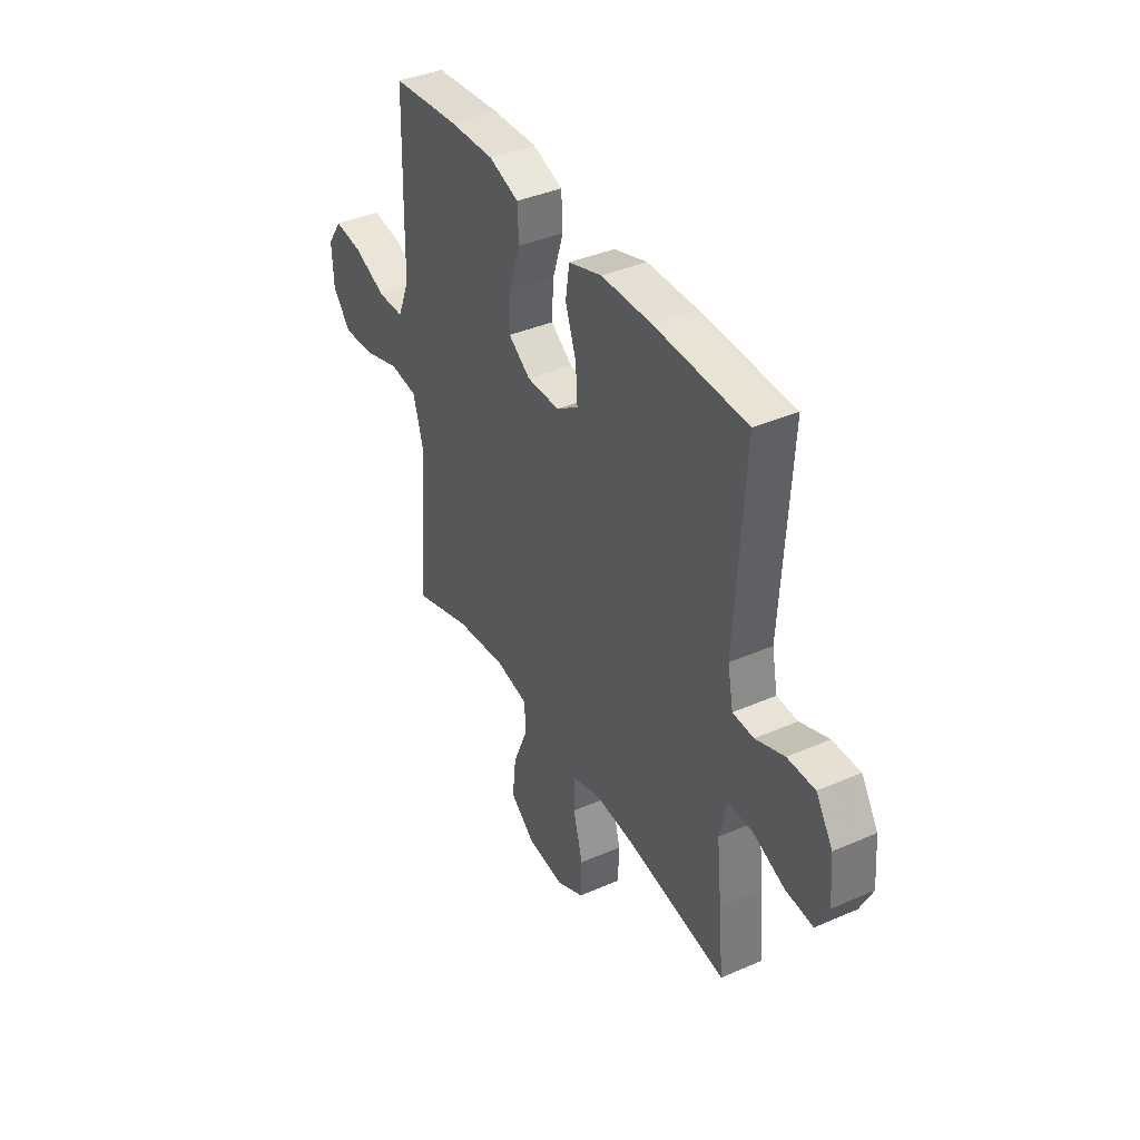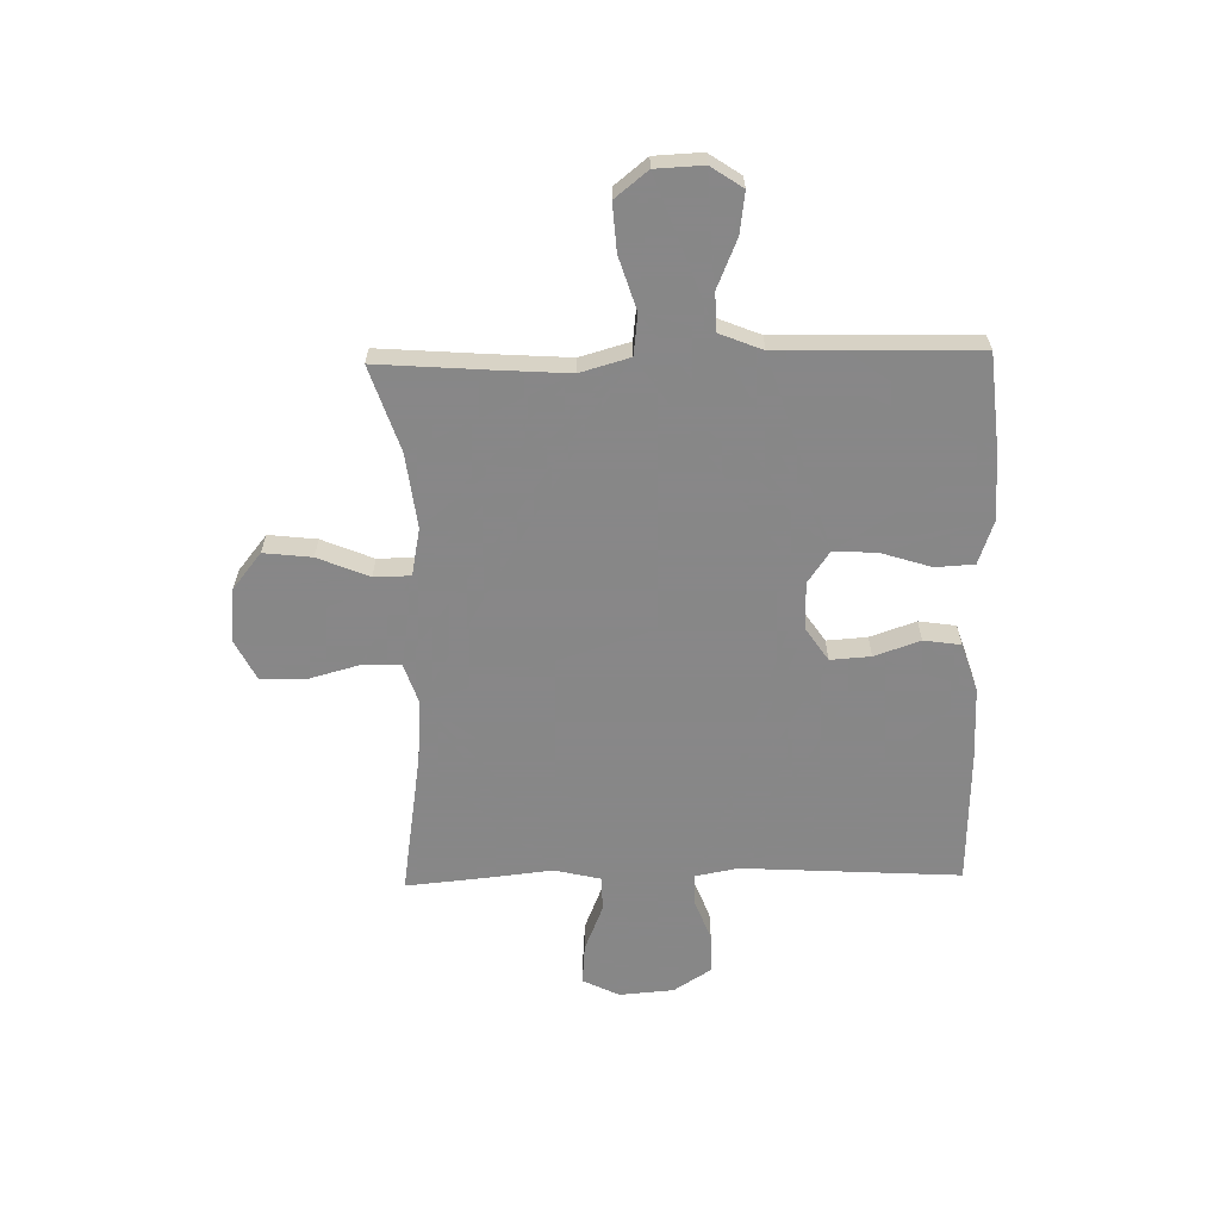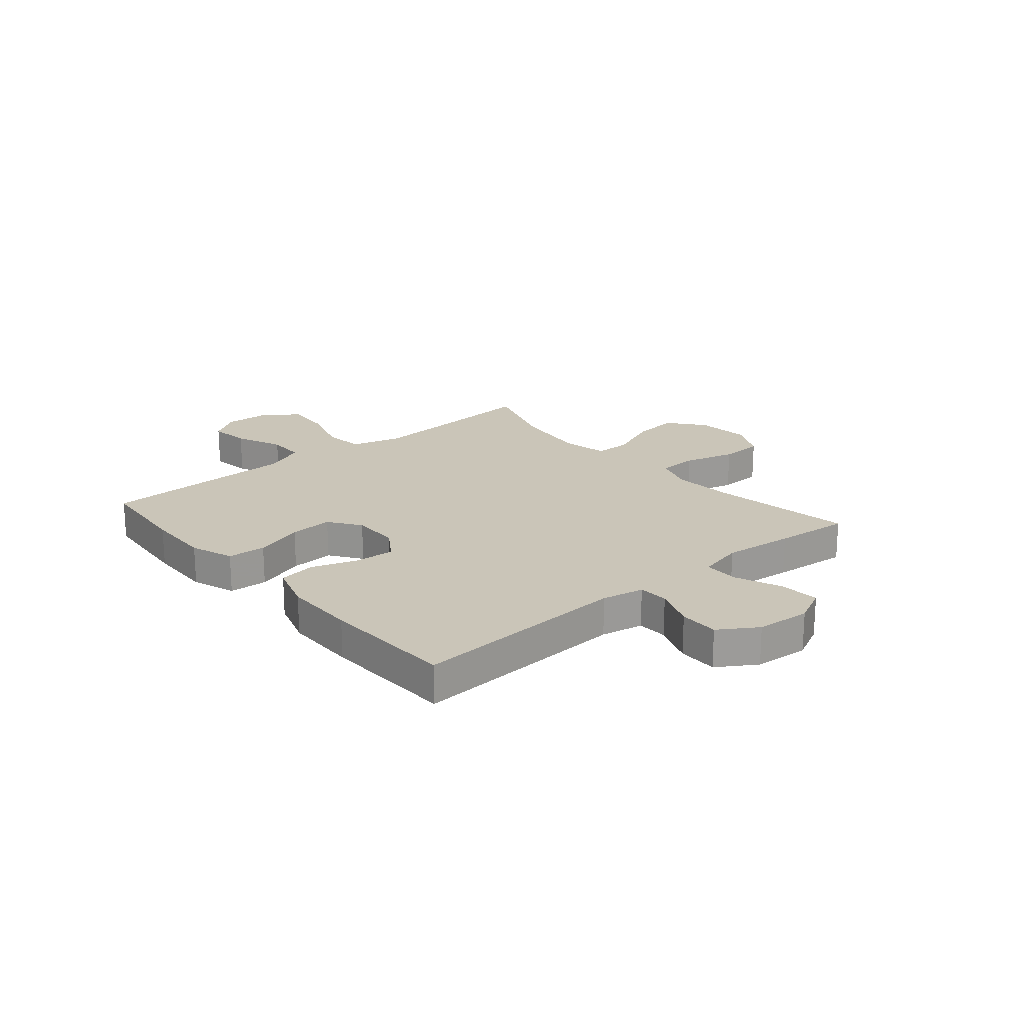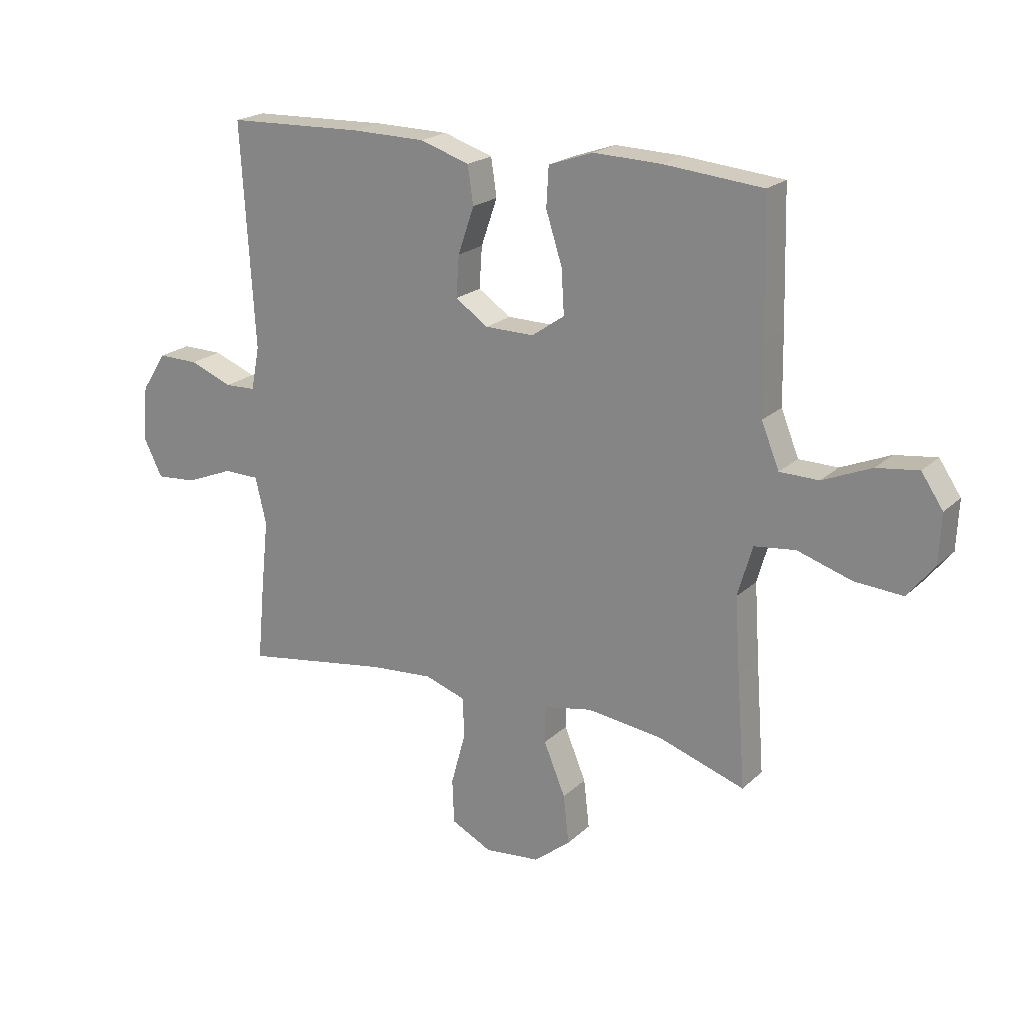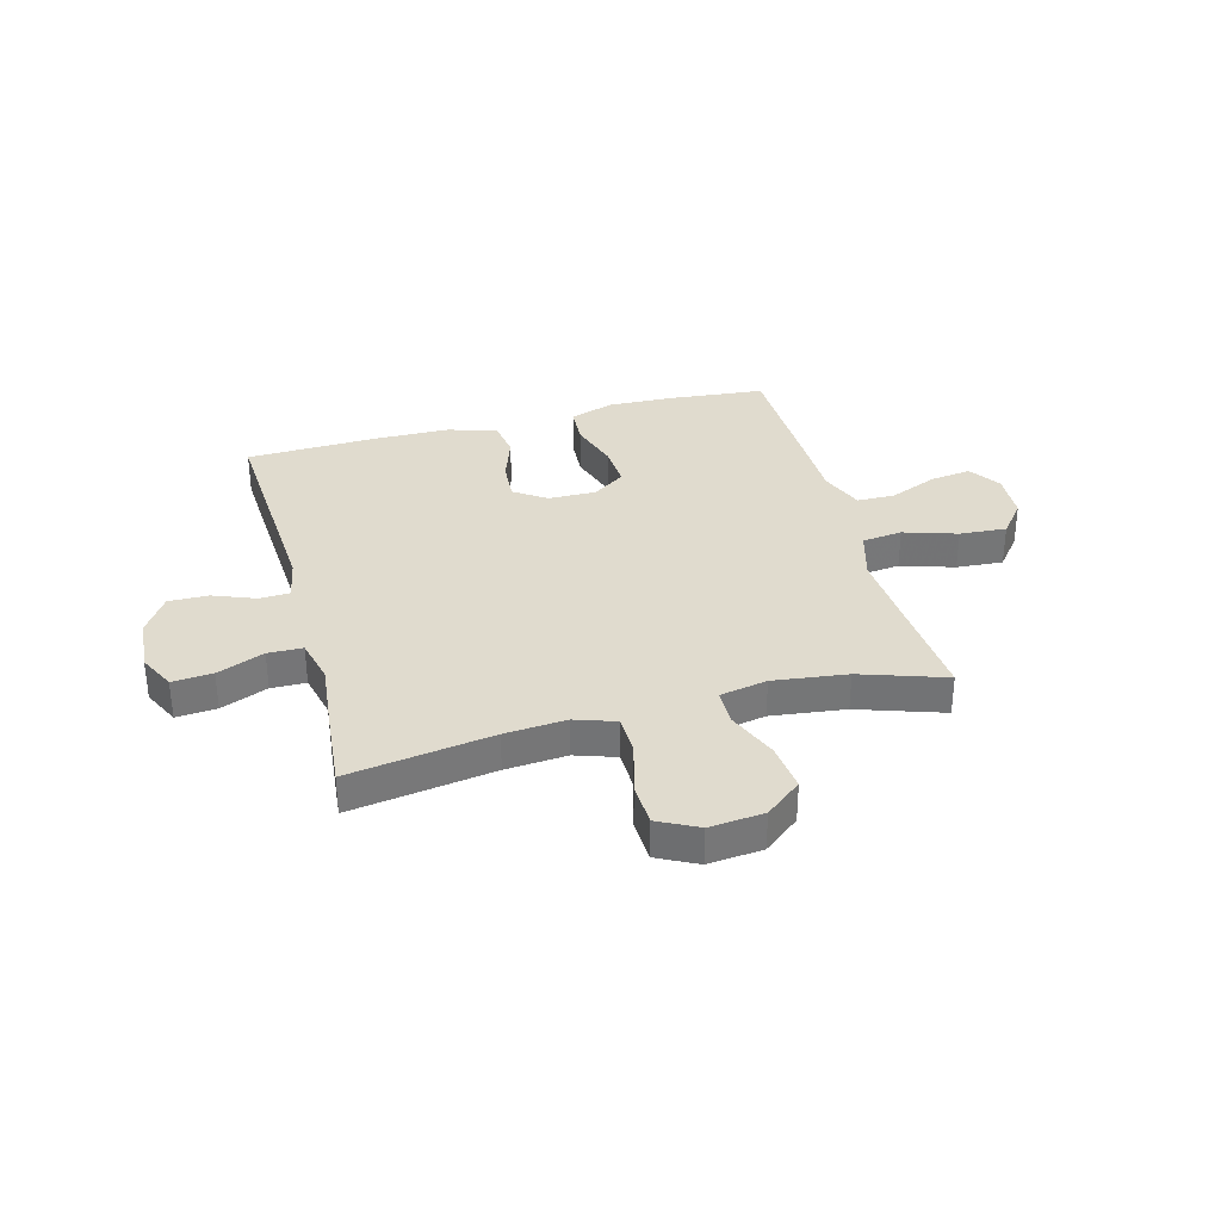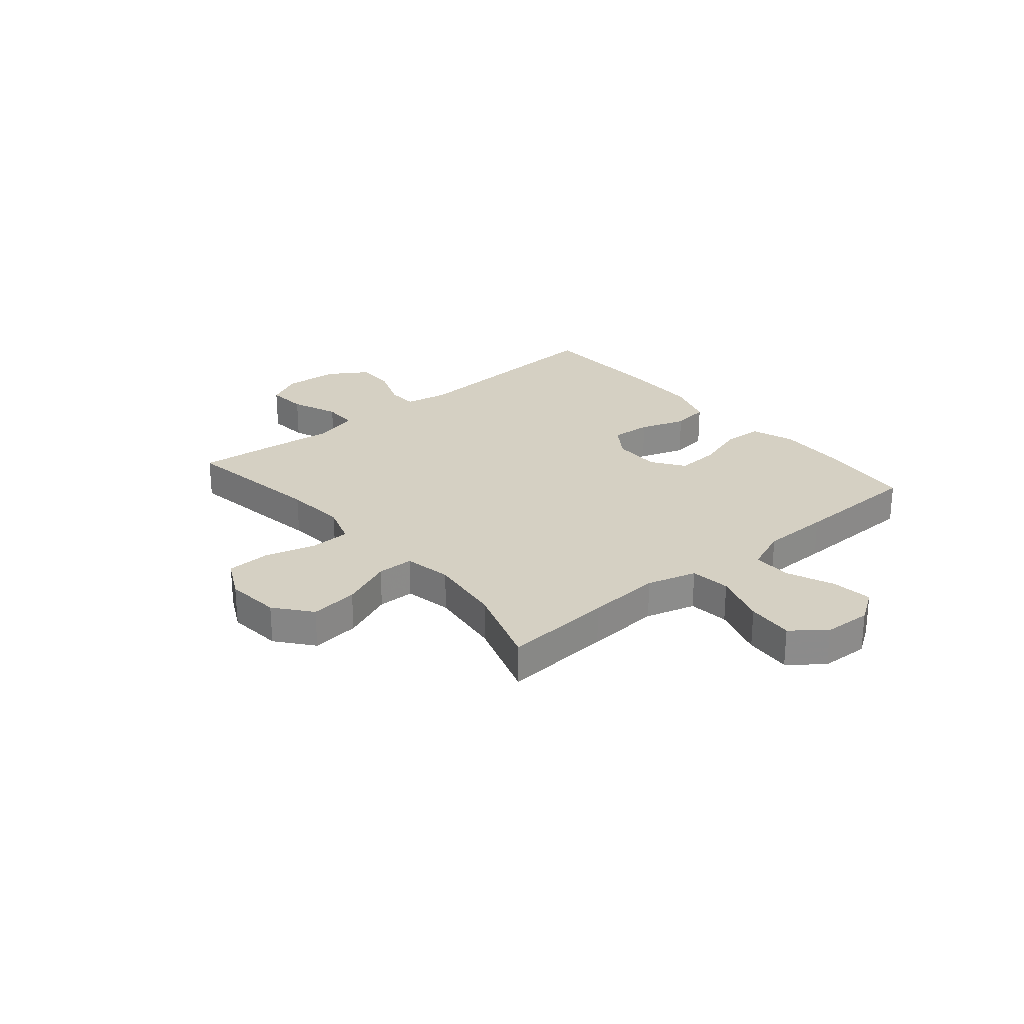
<metadata>
{"format":"obj","ext":"obj","renderer":"f3d","projection":"perspective","resolution":1024,"background":"white","views":[{"elev":39.2,"azim":61.5,"up":"+Z"},{"elev":-62.6,"azim":-88.7,"up":"+Y"},{"elev":20.5,"azim":49.6,"up":"+Y"},{"elev":20.6,"azim":-147.9,"up":"+Z"},{"elev":33.7,"azim":165.0,"up":"+Y"},{"elev":26.2,"azim":-130.1,"up":"+Y"}]}
</metadata>
<code>
v 0.5 0.07 0.5
v 0.476 0.07 0.099
v 0.491 0.07 0.021
v 0.547 0.07 0.019
v 0.624 0.07 0.049
v 0.697 0.07 0.05
v 0.742 0.07 -0.02
v 0.75 0.07 -0.12
v 0.717 0.07 -0.187
v 0.643 0.07 -0.181
v 0.557 0.07 -0.146
v 0.493 0.07 -0.147
v 0.473 0.07 -0.231
v 0.487 0.07 -0.361
v 0.5 0.07 -0.5
v 0.236 0.07 -0.459
v 0.123 0.07 -0.45
v 0.049 0.07 -0.475
v 0.047 0.07 -0.548
v 0.073 0.07 -0.643
v 0.07 0.07 -0.723
v -0.003 0.07 -0.76
v -0.103 0.07 -0.75
v -0.169 0.07 -0.697
v -0.159 0.07 -0.609
v -0.12 0.07 -0.515
v -0.121 0.07 -0.448
v -0.208 0.07 -0.431
v -0.344 0.07 -0.448
v -0.5 0.07 -0.5
v -0.485 0.07 -0.299
v -0.476 0.07 -0.163
v -0.502 0.07 -0.072
v -0.576 0.07 -0.063
v -0.674 0.07 -0.094
v -0.76 0.07 -0.1
v -0.808 0.07 -0.04
v -0.812 0.07 0.048
v -0.773 0.07 0.106
v -0.698 0.07 0.096
v -0.61 0.07 0.059
v -0.54 0.07 0.06
v -0.508 0.07 0.139
v -0.506 0.07 0.264
v -0.5 0.07 0.5
v -0.322 0.07 0.517
v -0.201 0.07 0.521
v -0.121 0.07 0.493
v -0.117 0.07 0.422
v -0.146 0.07 0.331
v -0.151 0.07 0.251
v -0.092 0.07 0.21
v -0.004 0.07 0.211
v 0.055 0.07 0.251
v 0.05 0.07 0.325
v 0.021 0.07 0.409
v 0.031 0.07 0.477
v 0.12 0.07 0.506
v 0.254 0.07 0.508
v 0.5 0 0.5
v 0.476 0 0.099
v 0.491 0 0.021
v 0.547 0 0.019
v 0.624 0 0.049
v 0.697 0 0.05
v 0.742 0 -0.02
v 0.75 0 -0.12
v 0.717 0 -0.187
v 0.643 0 -0.181
v 0.557 0 -0.146
v 0.493 0 -0.147
v 0.473 0 -0.231
v 0.487 0 -0.361
v 0.5 0 -0.5
v 0.236 0 -0.459
v 0.123 0 -0.45
v 0.049 0 -0.475
v 0.047 0 -0.548
v 0.073 0 -0.643
v 0.07 0 -0.723
v -0.003 0 -0.76
v -0.103 0 -0.75
v -0.169 0 -0.697
v -0.159 0 -0.609
v -0.12 0 -0.515
v -0.121 0 -0.448
v -0.208 0 -0.431
v -0.344 0 -0.448
v -0.5 0 -0.5
v -0.485 0 -0.299
v -0.476 0 -0.163
v -0.502 0 -0.072
v -0.576 0 -0.063
v -0.674 0 -0.094
v -0.76 0 -0.1
v -0.808 0 -0.04
v -0.812 0 0.048
v -0.773 0 0.106
v -0.698 0 0.096
v -0.61 0 0.059
v -0.54 0 0.06
v -0.508 0 0.139
v -0.506 0 0.264
v -0.5 0 0.5
v -0.322 0 0.517
v -0.201 0 0.521
v -0.121 0 0.493
v -0.117 0 0.422
v -0.146 0 0.331
v -0.151 0 0.251
v -0.092 0 0.21
v -0.004 0 0.211
v 0.055 0 0.251
v 0.05 0 0.325
v 0.021 0 0.409
v 0.031 0 0.477
v 0.12 0 0.506
v 0.254 0 0.508
f 58 59 1 2
f 55 56 57 58
f 54 55 58 2
f 53 54 2 3
f 52 53 3
f 47 48 49 50
f 47 50 51
f 46 47 51
f 43 44 45 46
f 42 43 46 51
f 38 39 40 41
f 38 41 42
f 37 38 42
f 34 35 36 37
f 34 37 42
f 33 34 42 51
f 29 30 31
f 28 29 31 32
f 27 28 32 33
f 23 24 25 26
f 23 26 27
f 22 23 27
f 19 20 21 22
f 18 19 22 27
f 17 18 27 33
f 13 14 15 16
f 12 13 16 17
f 8 9 10 11
f 8 11 12
f 7 8 12
f 4 5 6 7
f 3 4 7 12
f 52 3 12 17
f 17 33 51 52
f 61 60 118 117
f 117 116 115 114
f 61 117 114 113
f 62 61 113 112
f 62 112 111
f 109 108 107 106
f 110 109 106
f 110 106 105
f 105 104 103 102
f 110 105 102 101
f 100 99 98 97
f 101 100 97
f 101 97 96
f 96 95 94 93
f 101 96 93
f 110 101 93 92
f 90 89 88
f 91 90 88 87
f 92 91 87 86
f 85 84 83 82
f 86 85 82
f 86 82 81
f 81 80 79 78
f 86 81 78 77
f 92 86 77 76
f 75 74 73 72
f 76 75 72 71
f 70 69 68 67
f 71 70 67
f 71 67 66
f 66 65 64 63
f 71 66 63 62
f 76 71 62 111
f 111 110 92 76
f 1 60 61 2
f 2 61 62 3
f 3 62 63 4
f 4 63 64 5
f 5 64 65 6
f 6 65 66 7
f 7 66 67 8
f 8 67 68 9
f 9 68 69 10
f 10 69 70 11
f 11 70 71 12
f 12 71 72 13
f 13 72 73 14
f 14 73 74 15
f 15 74 75 16
f 16 75 76 17
f 17 76 77 18
f 18 77 78 19
f 19 78 79 20
f 20 79 80 21
f 21 80 81 22
f 22 81 82 23
f 23 82 83 24
f 24 83 84 25
f 25 84 85 26
f 26 85 86 27
f 27 86 87 28
f 28 87 88 29
f 29 88 89 30
f 30 89 90 31
f 31 90 91 32
f 32 91 92 33
f 33 92 93 34
f 34 93 94 35
f 35 94 95 36
f 36 95 96 37
f 37 96 97 38
f 38 97 98 39
f 39 98 99 40
f 40 99 100 41
f 41 100 101 42
f 42 101 102 43
f 43 102 103 44
f 44 103 104 45
f 45 104 105 46
f 46 105 106 47
f 47 106 107 48
f 48 107 108 49
f 49 108 109 50
f 50 109 110 51
f 51 110 111 52
f 52 111 112 53
f 53 112 113 54
f 54 113 114 55
f 55 114 115 56
f 56 115 116 57
f 57 116 117 58
f 58 117 118 59
f 59 118 60 1

</code>
